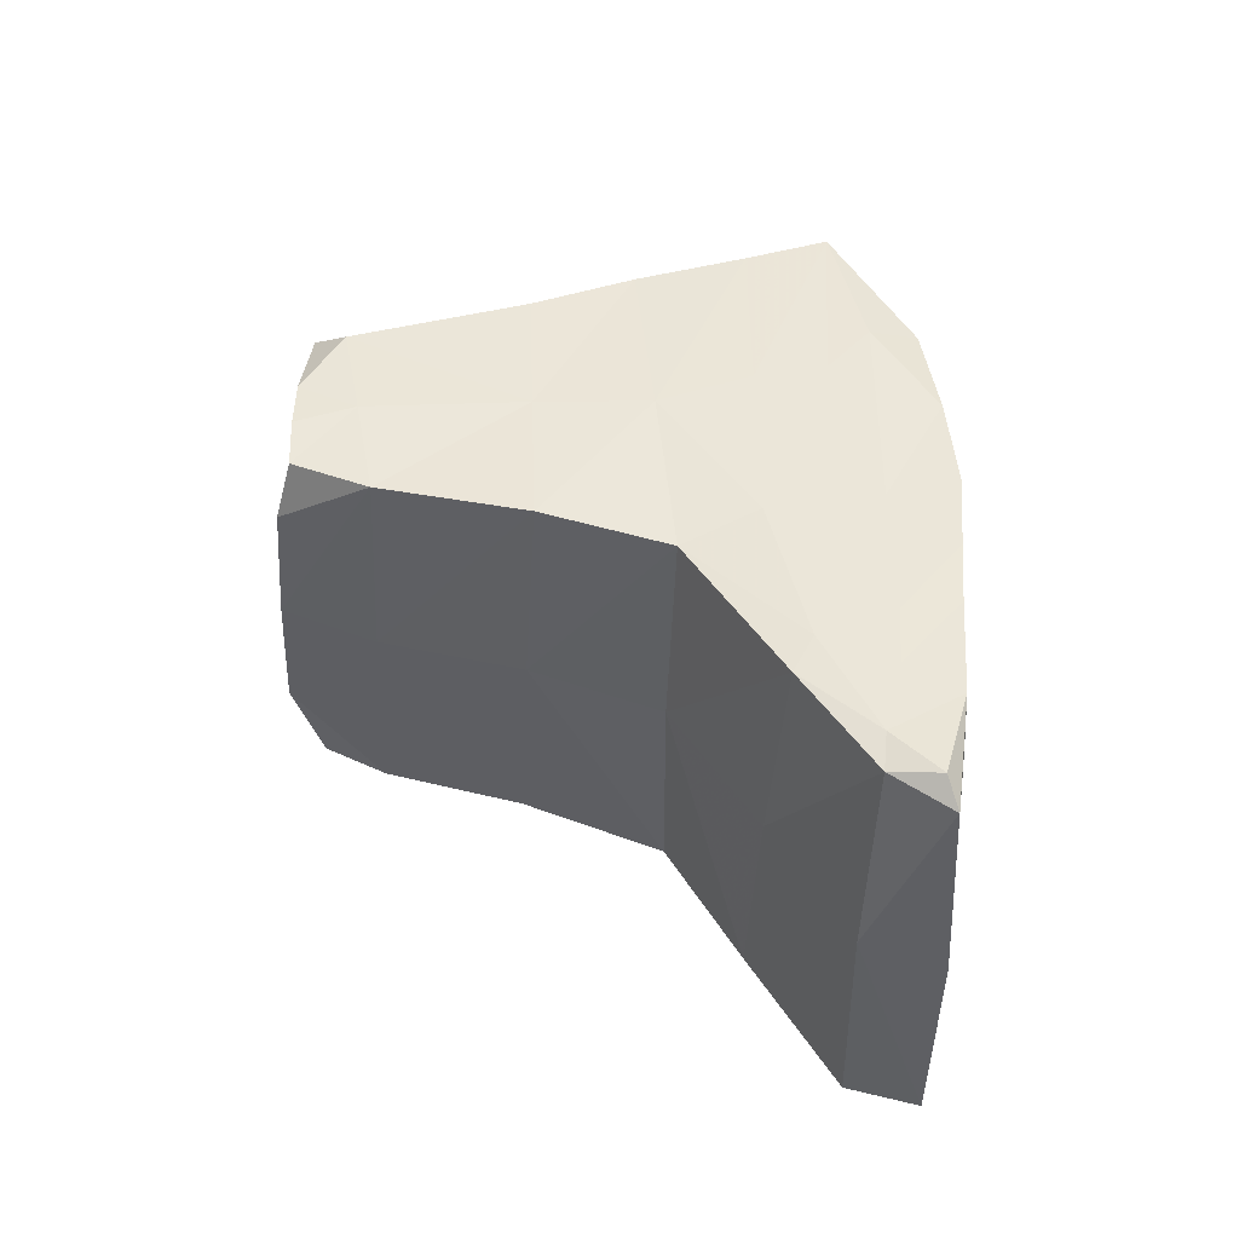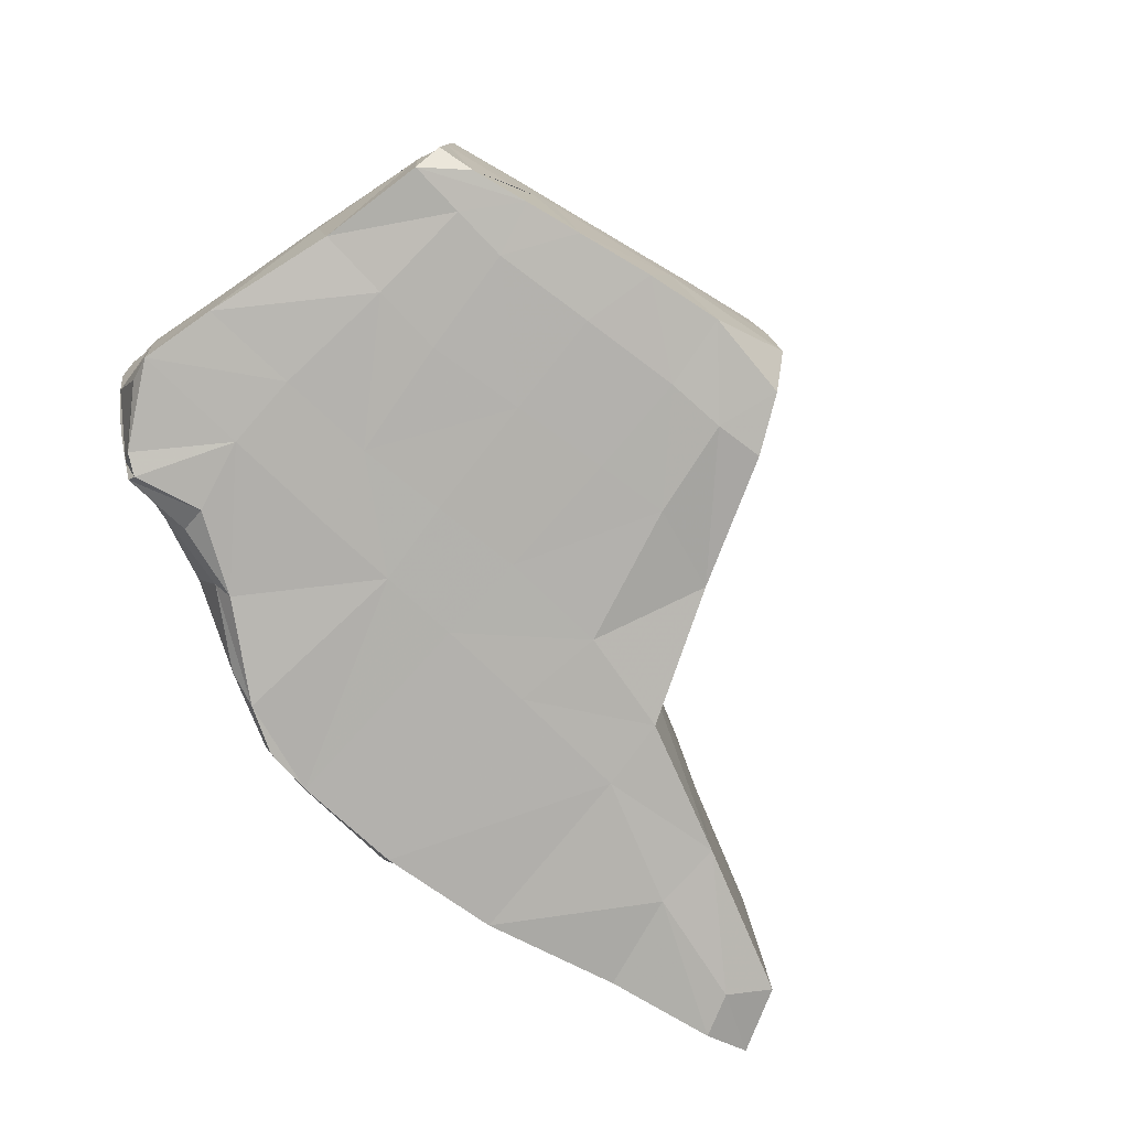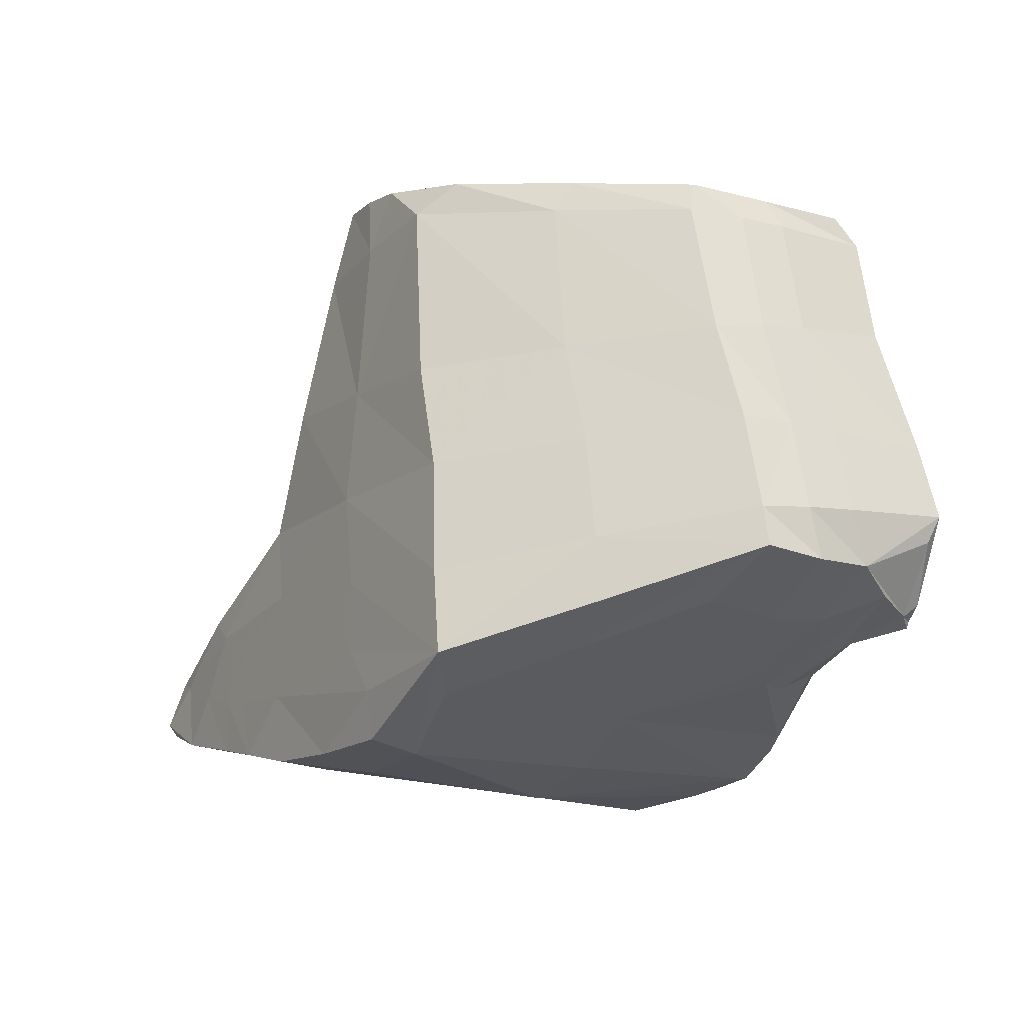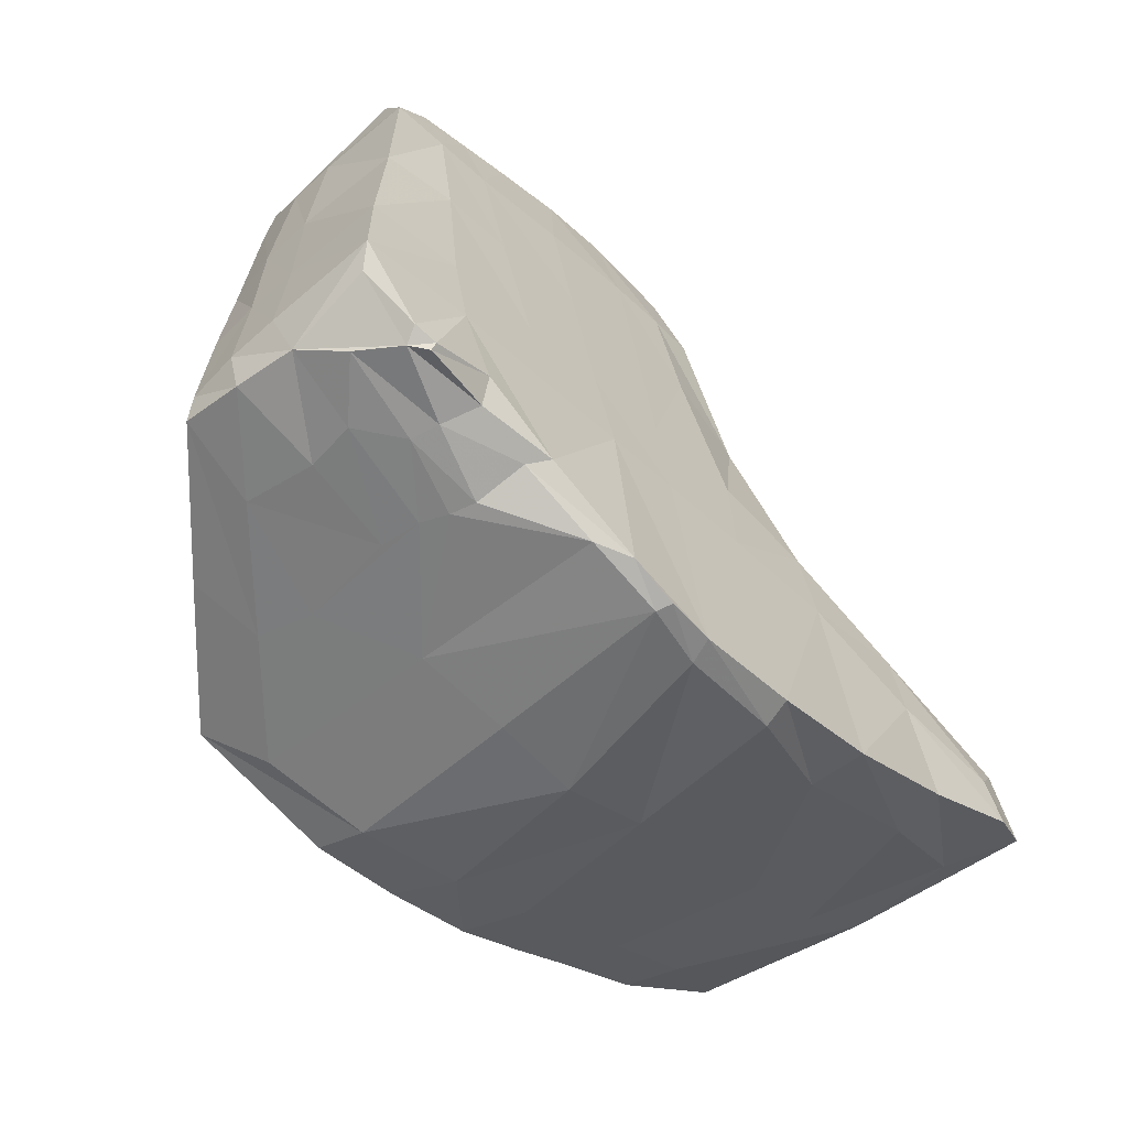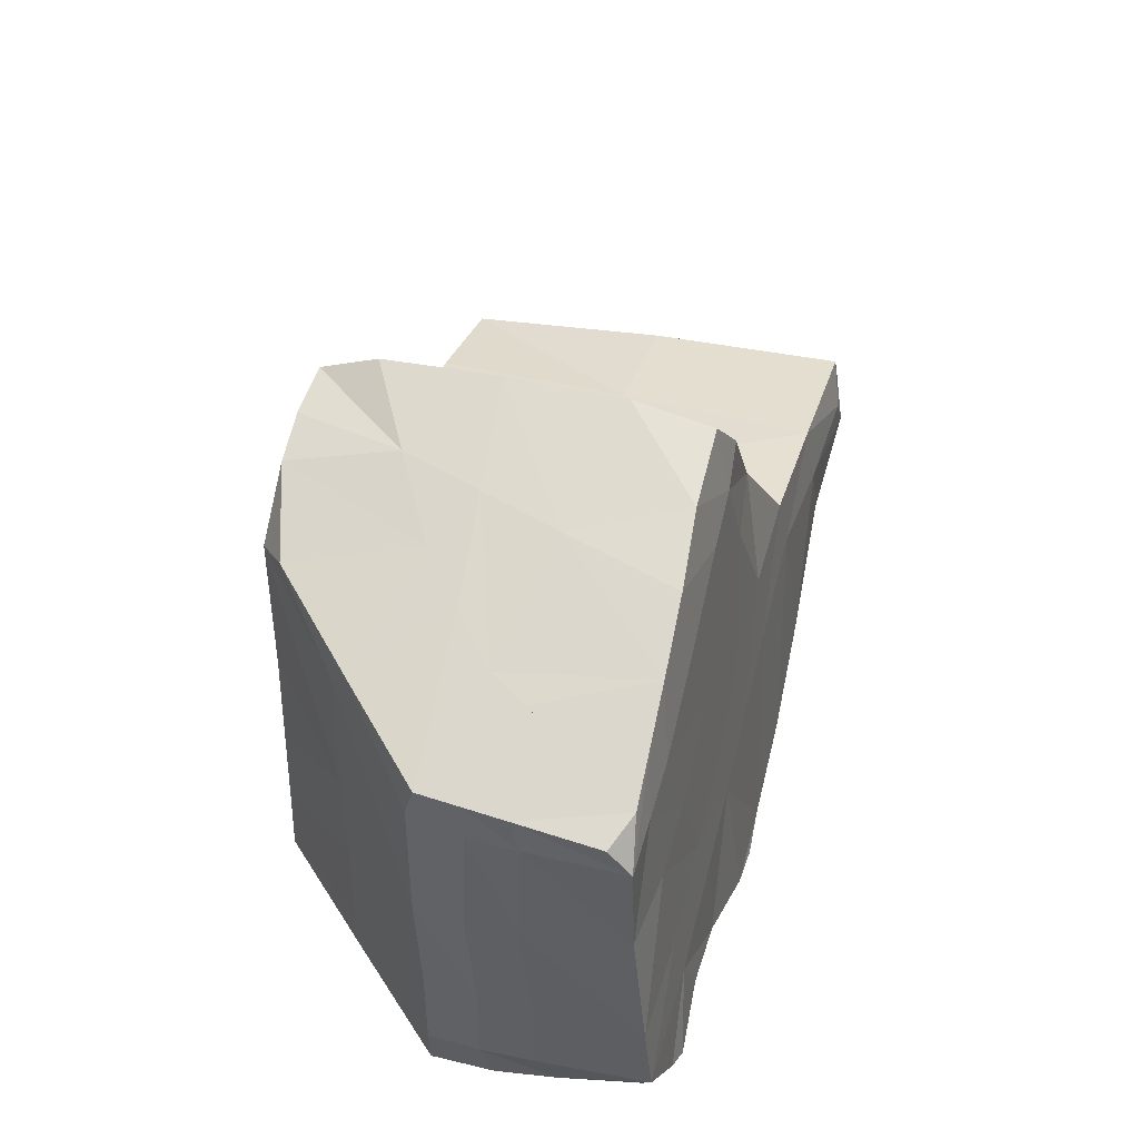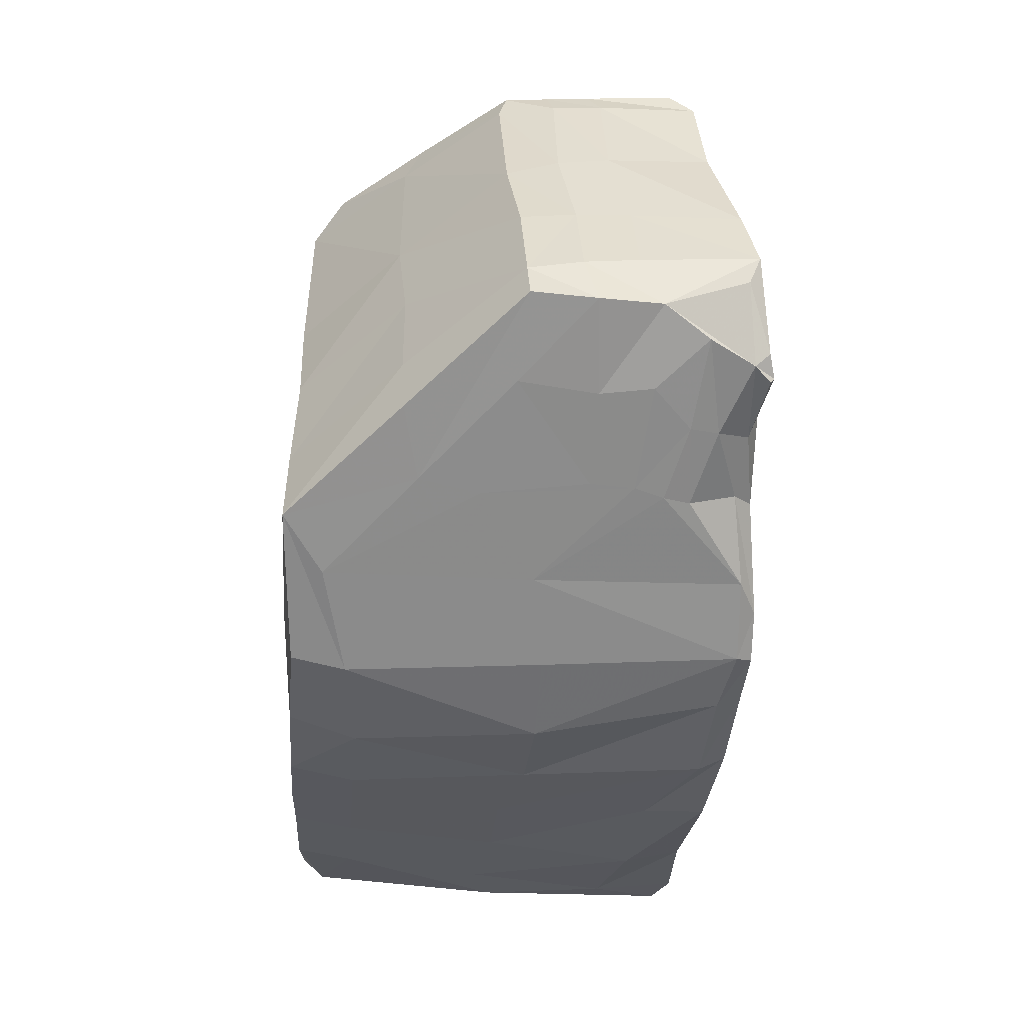
<metadata>
{"format":"obj","ext":"obj","renderer":"f3d","projection":"perspective","resolution":1024,"background":"white","views":[{"elev":47.8,"azim":-100.4,"up":"+Z"},{"elev":-75.3,"azim":134.2,"up":"+Z"},{"elev":-18.9,"azim":59.4,"up":"+Y"},{"elev":-46.1,"azim":133.9,"up":"+Y"},{"elev":56.6,"azim":106.2,"up":"+Y"},{"elev":-43.7,"azim":87.6,"up":"+Y"}]}
</metadata>
<code>
v 0.4794 0.527 0.4588
v 0.3465 0.6405 0.457
v 0.106 0.7171 0.3307
v 0.08592 0.7455 -0.1846
v 0.2677 0.7003 -0.3672
v -0.009971 0.5616 -0.3853
v -0.141 0.2776 -0.394
v -0.2794 -0.01086 -0.4556
v -0.2316 -0.03457 0.4517
v -0.09768 0.2226 0.4605
v 0.03578 0.5273 0.4505
v 0.1315 0.6787 0.4506
v 0.9414 0.531 -0.3791
v 0.8593 0.551 -0.4125
v 0.9479 0.4712 -0.4325
v 0.977 0.2387 -0.4476
v 1.039 -0.04041 -0.4948
v 1.066 -0.2026 -0.5197
v 0.9532 -0.3697 -0.5411
v 0.9216 0.5257 0.001527
v 0.9867 0.1599 0.001761
v 1.073 -0.2632 -0.03705
v 1.083 -0.3493 -0.04234
v 1.057 -0.3441 -0.3163
v 1.05 -0.2606 -0.4959
v 0.9425 -0.3969 -0.51
v 0.4613 0.6415 0.1192
v 0.6715 0.5967 -0.07358
v 0.6089 0.6188 -0.3975
v 0.5128 0.1329 0.4599
v 0.5806 -0.3463 0.4566
v 0.6029 -0.5312 0.4575
v 0.5476 0.5913 0.3933
v 0.5615 -0.1001 0.451
v 1.036 -0.05309 -0.02535
v 0.9969 -0.3801 -0.4139
v 1.077 -0.2327 -0.2689
v 0.9316 0.5291 -0.1888
v 0.7658 0.5761 -0.2428
v 1 0.2025 -0.2228
v 0.9535 0.4645 -0.2151
v 1.044 -0.04568 -0.2601
v 0.6945 0.4683 -0.4309
v 0.2383 0.537 -0.4066
v 0.1021 0.5457 -0.3996
v 0.06105 0.6837 -0.3565
v 0.6567 0.2343 -0.4611
v 0.2208 0.3069 -0.4356
v 0.05589 0.3316 -0.4244
v 0.6062 -0.0224 -0.4915
v 0.2037 0.02378 -0.471
v -0.0412 0.02955 -0.4601
v -0.5809 -0.1222 -0.4598
v -0.5868 -0.1784 0.4545
v -0.9199 -0.2533 -0.4656
v -0.8329 -0.2896 0.4406
v -0.9882 -0.4005 -0.469
v -0.9299 -0.4031 0.4169
v -0.8715 -0.3911 0.4623
v -0.7018 -0.4758 0.4652
v -0.7538 -0.3121 0.4567
v -0.5128 -0.2368 0.4644
v -0.1738 -0.215 0.4653
v -0.6083 -0.3772 0.4655
v -0.4534 -0.3559 0.4658
v -0.1957 -0.3392 0.4652
v -0.4796 -0.5323 0.4633
v -0.4781 -0.4089 0.4659
v -0.3892 -0.4303 0.4655
v -0.1807 -0.4596 0.4649
v 0.2774 -0.6491 0.4421
v -0.1588 -0.6186 0.4581
v -0.3369 -0.5705 0.4645
v 0.2928 -0.547 0.4634
v 0.5542 -0.1904 -0.5127
v 0.1957 -0.1753 -0.4973
v -0.02328 -0.171 -0.489
v -0.3021 -0.1695 -0.4793
v -0.582 -0.2782 -0.4896
v -0.8443 -0.3302 -0.4964
v -0.886 -0.4273 -0.504
v 0.5863 -0.4442 -0.5385
v 0.7596 -0.3505 -0.5404
v 0.9077 -0.3951 -0.5529
v 0.1731 -0.6374 -0.5541
v 0.2841 0.6809 0.2251
v 0.4392 0.6639 -0.3856
v 0.3807 0.6782 -0.1289
v 0.2579 0.5271 0.4637
v 0.2398 0.662 0.4605
v 0.2076 0.1778 0.464
v 0.1652 -0.06752 0.4643
v 0.4663 0.503 -0.4204
v 0.4388 0.2707 -0.4492
v 0.4049 0.000854 -0.4825
v 0.2035 -0.2806 0.4641
v 0.2038 -0.4353 0.4632
v 0.05858 -0.6412 0.4522
v 0.05604 -0.5033 0.464
v 0.375 -0.1827 -0.506
v 0.3869 -0.5808 -0.5615
v 1.079 -0.2471 -0.153
v 1.076 -0.3549 -0.181
v 0.7341 0.585 -0.4051
v 1.003 0.1827 -0.1105
v 0.9507 0.46 -0.1066
v 1.044 -0.04868 -0.1427
v 0.9266 0.5276 -0.09363
v 0.7187 0.5865 -0.1582
v 0.8212 0.4698 -0.432
v 0.8169 0.2377 -0.4634
v 0.8225 -0.03063 -0.499
v 0.8099 -0.1958 -0.5213
v -0.07156 -0.6281 -0.5446
v -0.3415 -0.5854 -0.5257
v -0.644 -0.493 -0.4989
v 0.9115 -0.4113 -0.5435
v 0.7546 -0.4122 -0.5165
v 0.6237 -0.4587 -0.5003
v 0.464 -0.5672 -0.5248
v 0.9069 -0.425 -0.02394
v 0.8856 -0.4327 -0.1922
v 0.8988 -0.4266 -0.306
v 0.813 -0.4531 -0.3867
v 0.7959 -0.4457 -0.4476
v 0.4846 -0.5844 0.3732
v 0.2607 -0.6655 0.3239
v 0.007822 -0.6587 0.306
v -0.2117 -0.6127 0.316
v -0.3895 -0.5649 0.3236
v -0.5239 -0.5289 0.3297
v -0.7409 -0.4724 0.3406
v 0.2975 -0.6367 -0.5306
v 0.2843 -0.6287 -0.5635
v 0.1594 -0.6571 -0.5007
v -0.07841 -0.6556 -0.4852
v -0.3447 -0.5841 -0.3866
v -0.6667 -0.5089 -0.3715
v -0.9159 -0.4297 -0.3141
v 0.6486 -0.5075 -0.3981
v 0.6677 -0.5144 0.04431
v 0.6931 -0.5025 -0.1846
v 0.6856 -0.504 -0.2796
v 0.6642 -0.5096 -0.3418
v 0.09221 0.7363 0.07355
v -0.2644 -0.01174 -0.001309
v -0.1298 0.2549 0.034
v 0.002941 0.5489 0.03349
v 0.567 0.6211 0.02298
v 0.7551 0.147 0.2363
v 0.7159 0.4914 0.2357
v 0.7356 0.5607 0.1983
v 0.8018 -0.07623 0.2161
v 0.831 -0.3041 0.2142
v 0.8437 -0.442 0.2076
v -0.5863 -0.1441 -0.002222
v -0.8813 -0.2603 -0.0117
v -0.9641 -0.4176 -0.02536
v 0.333 0.6818 0.04828
v 0.6958 -0.5048 0.1746
v -0.8288 -0.4524 0.01327
v -0.5938 -0.5133 -0.02093
v -0.3671 -0.5741 -0.03149
v -0.145 -0.6341 -0.08459
v 0.08333 -0.6905 -0.09837
v 0.28 -0.6534 -0.1033
v 0.4769 -0.582 -0.07605
v 0.9308 0.4581 0.01792
f 38 13 14 39
f 15 14 13
f 45 6 46
f 7 6 45 49
f 61 59 60 64
f 62 61 64 65
f 63 62 65 66
f 65 64 68 69
f 66 65 69 70
f 52 8 7 49
f 86 3 12 90
f 2 27 86 90
f 2 90 89 1
f 1 89 91 30
f 34 30 91 92
f 45 46 5 44
f 44 5 87 93
f 49 45 44 48
f 48 44 93 94
f 51 52 49 48
f 51 48 94 95
f 31 34 92 96
f 96 63 66 97
f 74 32 97 99
f 97 66 70 99
f 76 51 95 100
f 15 13 38 41
f 41 40 16 15
f 107 102 37 42
f 17 16 40 42
f 42 40 105 107
f 42 37 18 17
f 109 39 14 104
f 108 38 39 109
f 93 87 29 43
f 43 29 104 110
f 104 14 15 110
f 94 93 43 47
f 47 43 110 111
f 110 15 16 111
f 50 95 94 47
f 50 47 111 112
f 111 16 17 112
f 100 95 50 75
f 113 18 19 84
f 112 17 18 113
f 75 50 112 113
f 52 51 76 77
f 8 52 77 78
f 53 8 78 79
f 80 55 53 79
f 84 19 26 117
f 113 84 83
f 82 75 113 83
f 24 25 18 37
f 24 37 102 103
f 26 25 24 36
f 19 18 25 26
f 83 84 117 118
f 32 31 96 97
f 71 32 74
f 98 71 74 99
f 98 99 70 72
f 73 72 70 69
f 73 69 68 67
f 67 68 64 60
f 100 75 82 101
f 85 76 100 101
f 85 101 134
f 77 76 85 114
f 78 77 114 115
f 79 78 115 116
f 81 80 79 116
f 57 55 80 81
f 57 81 139
f 139 81 116 138
f 138 116 115 137
f 137 115 114 136
f 136 114 85 135
f 135 85 134 133
f 118 117 26 125
f 82 83 118 119
f 24 103 122 123
f 36 24 123 124
f 125 26 36 124
f 119 118 125 140
f 4 5 46
f 46 6 4
f 63 96 92 9
f 10 9 92 91
f 147 146 9 10
f 12 3 11
f 147 7 8 146
f 11 10 91 89
f 148 147 10 11
f 11 3 145 148
f 89 90 12 11
f 148 6 7 147
f 145 4 6 148
f 109 104 29 28
f 27 2 33
f 33 2 1
f 152 149 27 33
f 22 102 107 35
f 150 30 34 153
f 22 35 153 154
f 153 34 31 154
f 103 102 22 23
f 23 22 154 155
f 121 122 103 23
f 154 31 32 155
f 62 63 9 54
f 54 9 146 156
f 146 8 53 156
f 61 62 54 56
f 56 54 156 157
f 156 53 55 157
f 59 61 56 58
f 58 56 157 158
f 60 59 58
f 88 4 145 159
f 157 55 57 158
f 159 86 27 149
f 88 28 29 87
f 159 149 28 88
f 88 87 5 4
f 145 3 86 159
f 160 155 32 126
f 132 60 58
f 160 121 23 155
f 131 67 60 132
f 132 58 158 161
f 158 57 139 161
f 130 73 67 131
f 131 132 161 162
f 161 139 138 162
f 129 72 73 130
f 130 131 162 163
f 162 138 137 163
f 128 98 72 129
f 129 130 163 164
f 163 137 136 164
f 127 71 98 128
f 128 129 164 165
f 164 136 135 165
f 127 126 32 71
f 127 128 165 166
f 165 135 133 166
f 133 134 101 120
f 142 122 121 141
f 141 121 160 126
f 143 142 141 167
f 123 122 142 143
f 167 126 127 166
f 141 126 167
f 101 82 119 120
f 120 119 140
f 167 166 133 120
f 120 140 144
f 144 143 167 120
f 124 123 143 144
f 140 125 124 144
f 108 109 28 20
f 21 35 107 105
f 41 38 108 106
f 151 152 33 1
f 20 28 149 152
f 150 153 35 21
f 1 30 150 151
f 168 20 152 151
f 168 21 105 106
f 106 105 40 41
f 106 108 20 168
f 151 150 21 168

</code>
